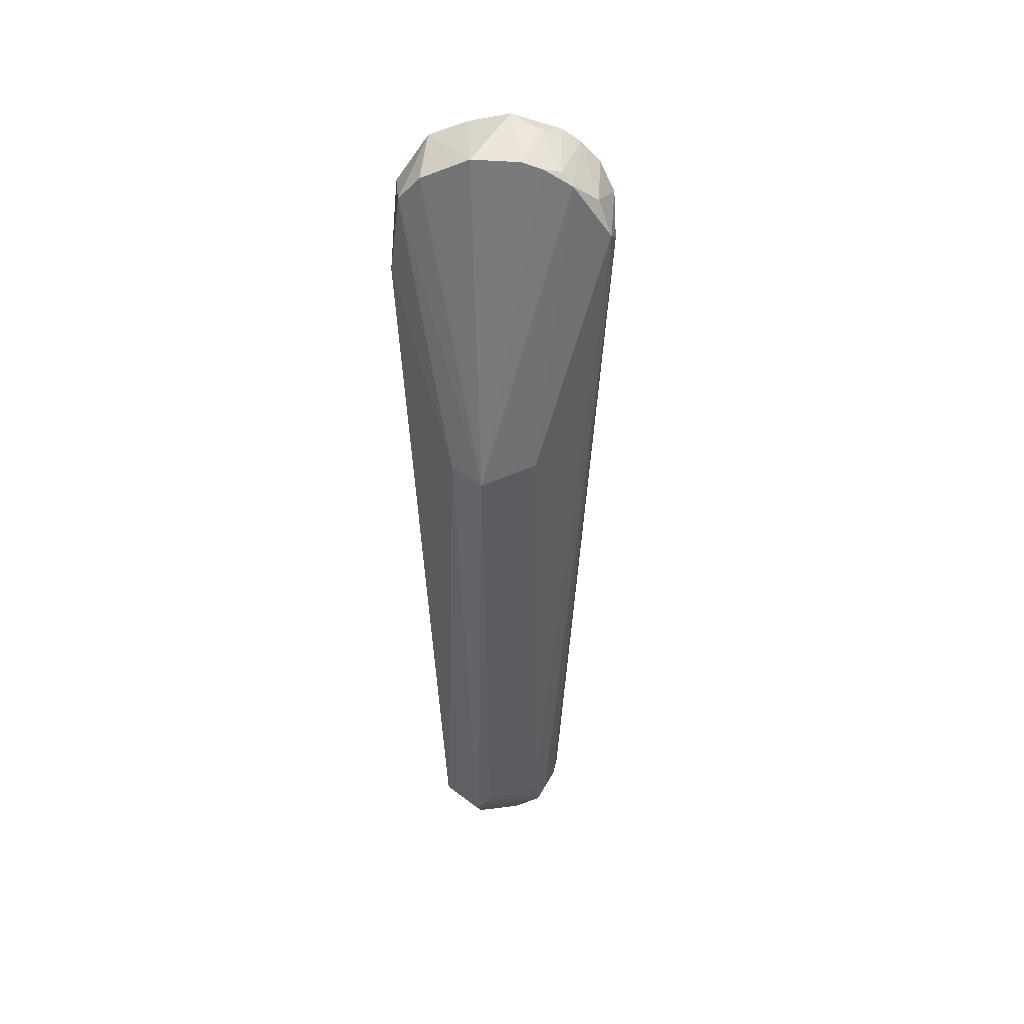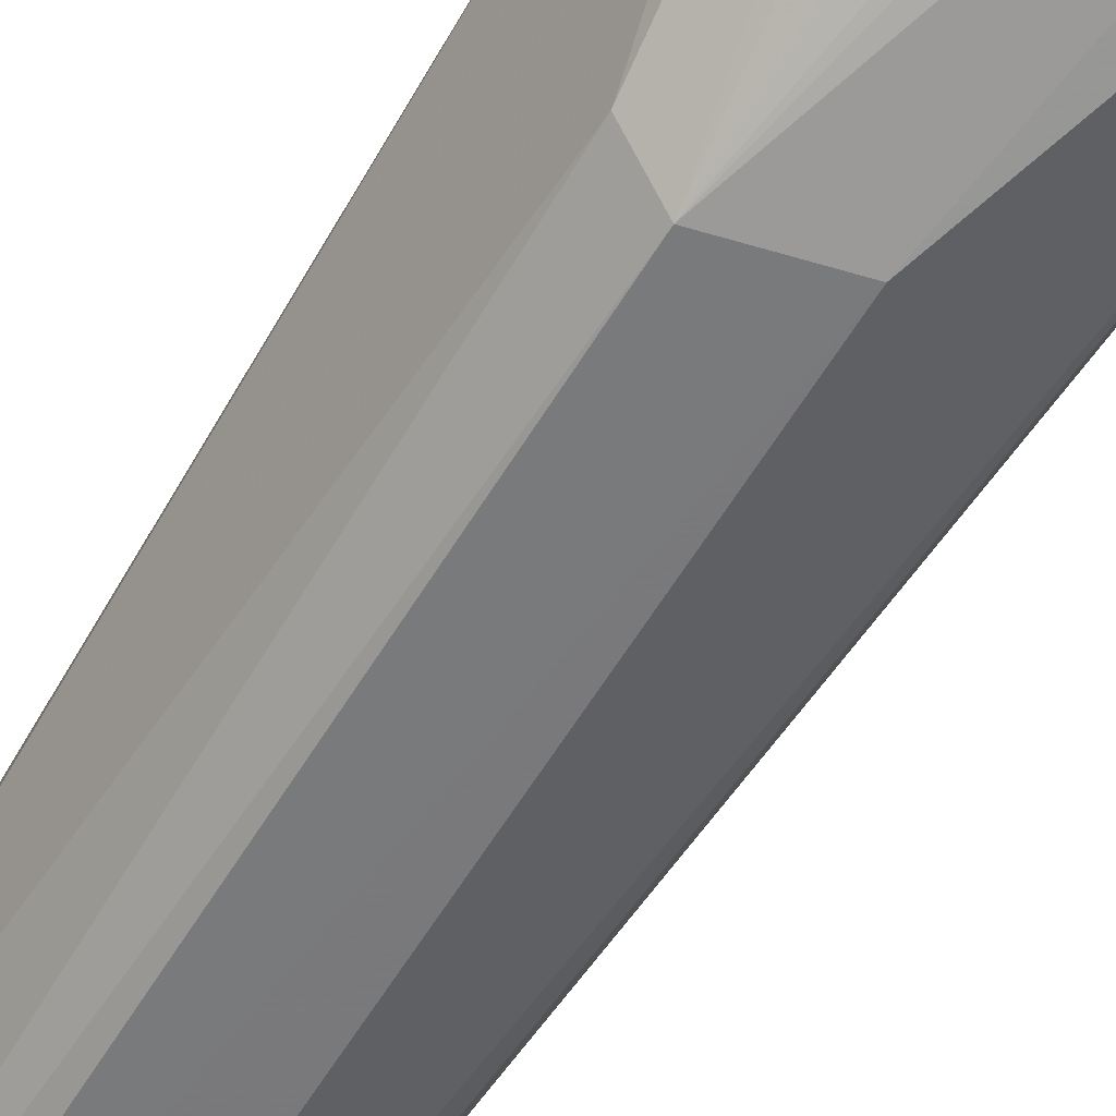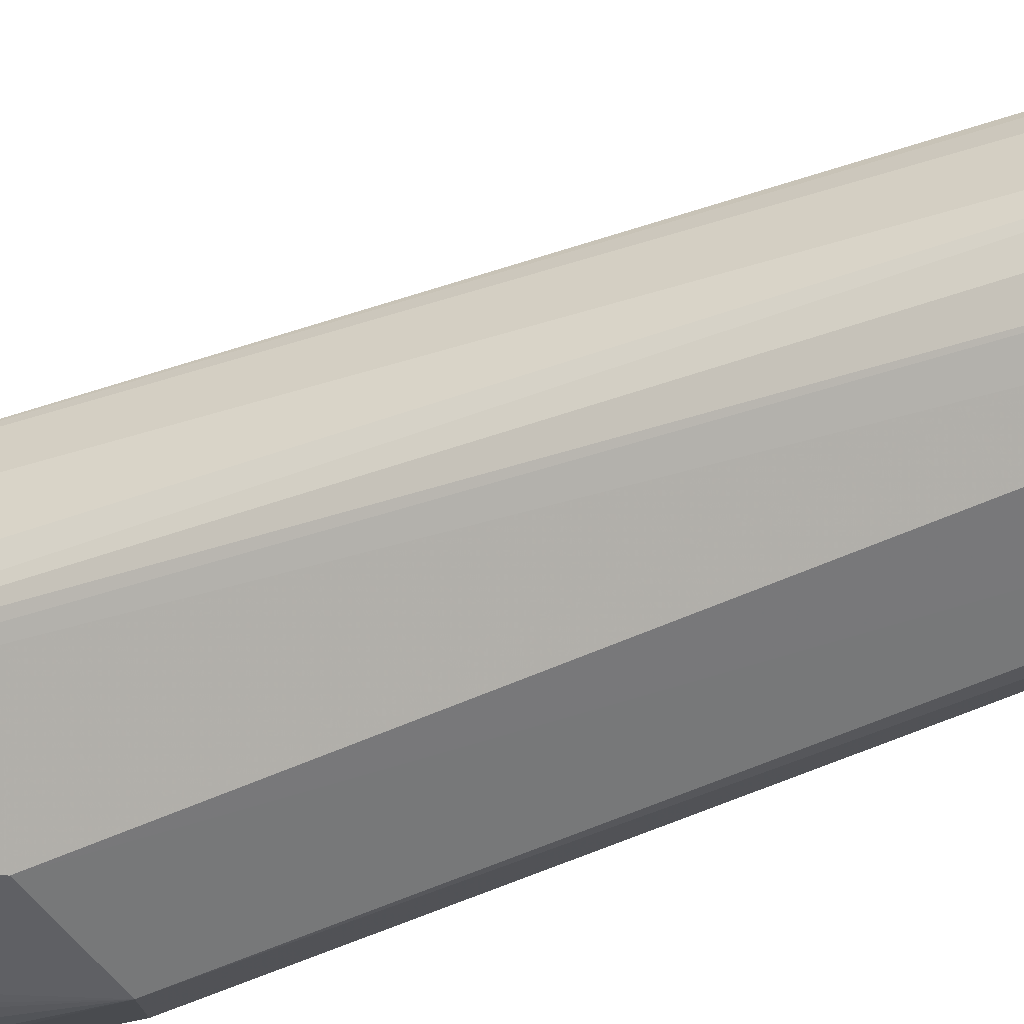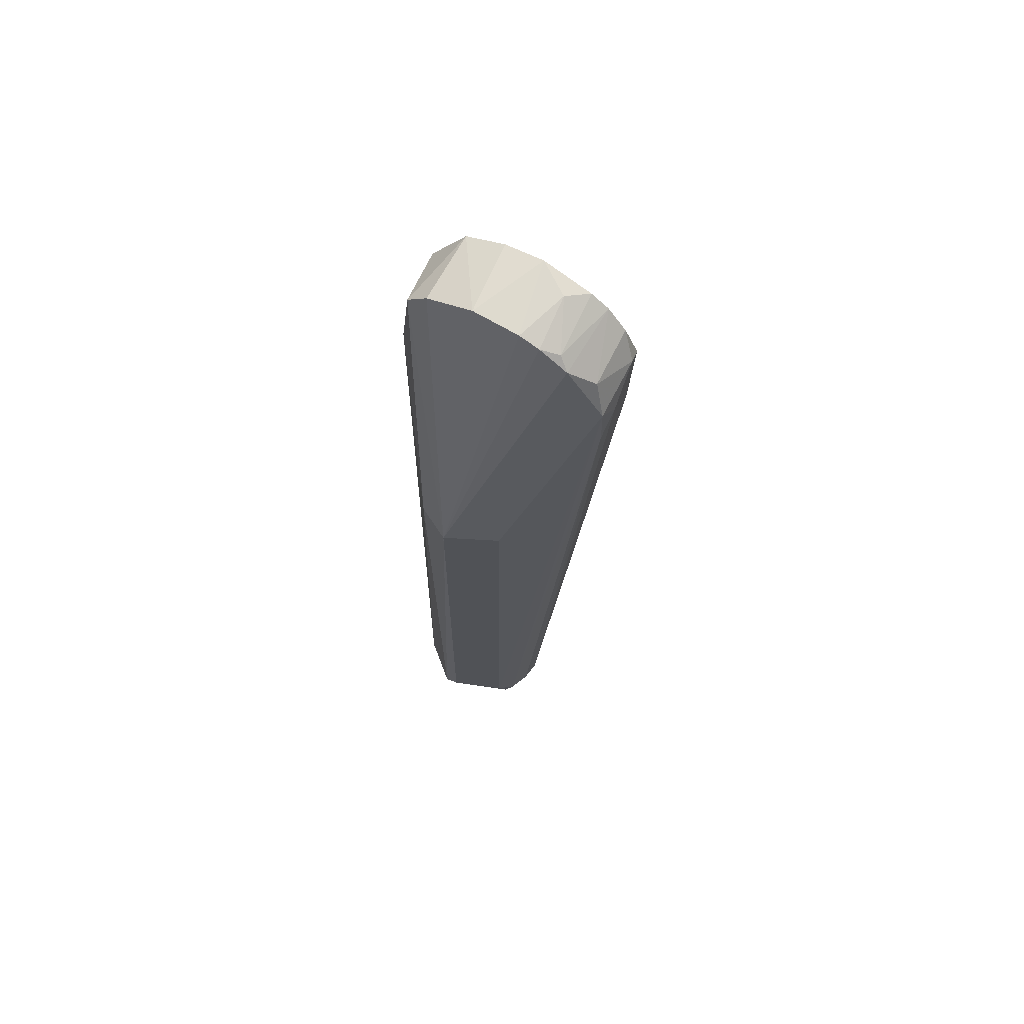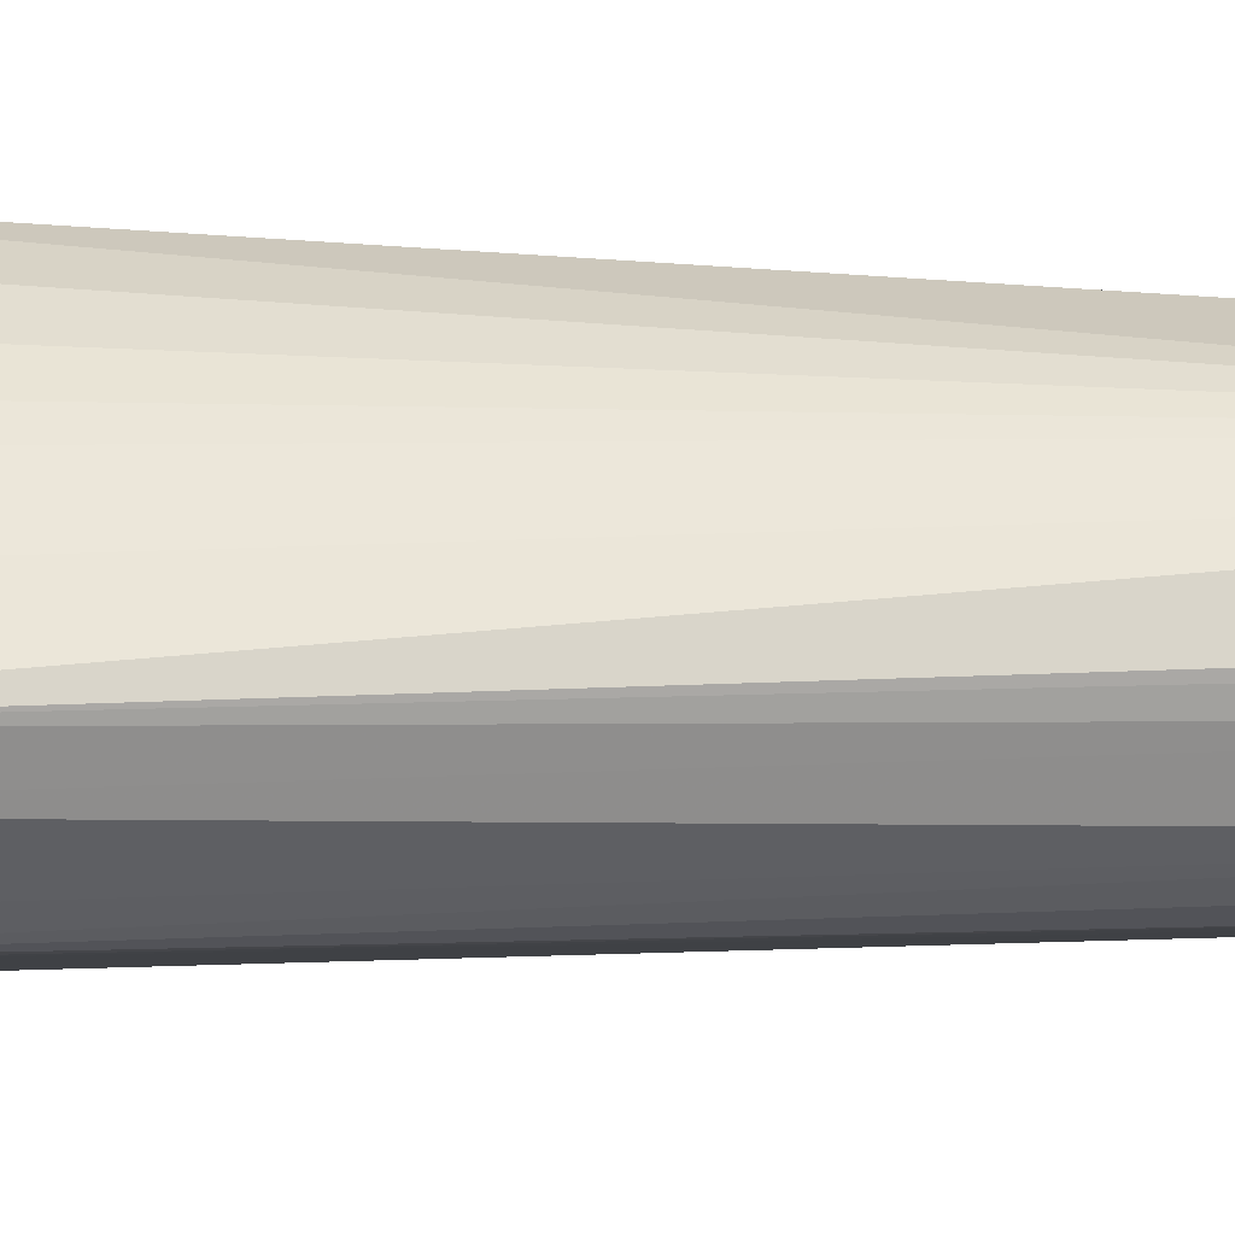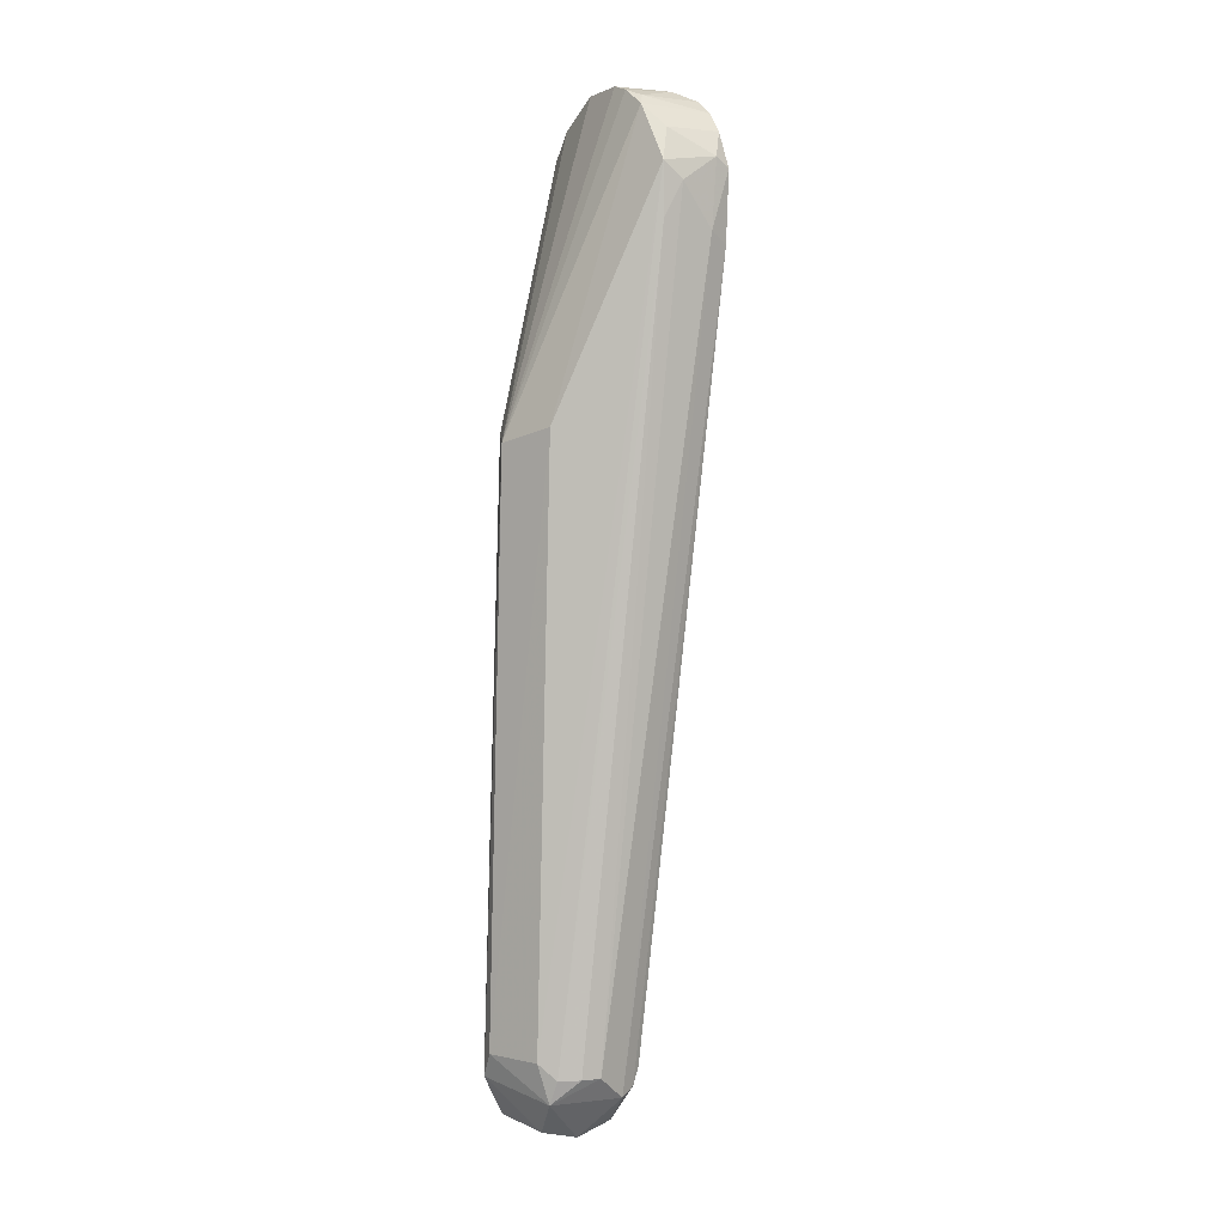
<metadata>
{"format":"obj","ext":"obj","renderer":"f3d","projection":"perspective","resolution":1024,"background":"white","views":[{"elev":48.6,"azim":-15.8,"up":"+Z"},{"elev":-56.4,"azim":-30.6,"up":"+Y"},{"elev":-58.2,"azim":115.8,"up":"+Y"},{"elev":71.1,"azim":8.1,"up":"+Z"},{"elev":22.1,"azim":82.4,"up":"+Y"},{"elev":2.4,"azim":38.3,"up":"+Z"}]}
</metadata>
<code>
v 0.01828 0.04068 0.04057
v 0.05163 0.02107 0.01366
v 0.01084 0.02582 -0.3049
v -0.01037 0.004618 -0.3261
v -0.01047 -0.01928 -0.08353
v 0.02294 -0.01669 -0.3013
v -0.02238 0.05323 -0.008524
v 0.03847 0.03652 -0.01613
v 0.02104 0.009848 0.03822
v 0.02645 0.01046 -0.3014
v -0.01623 -0.02287 -0.3049
v 0.04414 0.0009059 0.01066
v -0.01588 0.02236 -0.3074
v 0.04254 0.03304 0.02095
v 0.007777 0.05088 0.01484
v 0.04144 0.03108 0.03085
v -0.0265 0.02954 0.02083
v 0.02642 -0.01052 -0.3014
v 0.05146 0.02705 -0.01579
v 0.01387 0.01067 -0.3225
v 0.01086 -0.02594 -0.2956
v 0.004949 -0.01674 -0.3225
v 0.03089 0.00577 0.03173
v -0.0108 0.02593 -0.3049
v -0.02599 -0.004648 -0.3106
v -0.009572 0.05185 0.02905
v 0.02496 0.04376 0.01828
v 0.01806 0.04704 -0.01618
v -0.005881 0.0547 -0.00944
v 0.02645 0.02914 0.03978
v 0.05287 0.02658 0.00993
v -0.002349 0.01954 0.04018
v 0.04453 0.0007466 -0.008704
v 0.0264 0.001372 -0.3105
v 0.01699 0.02234 -0.3049
v -0.01082 -0.02605 -0.2956
v 0.01118 -0.01907 -0.07868
v 0.01368 -0.02279 -0.3103
v 0.01088 -0.004489 -0.3259
v 0.04094 0.007043 0.02289
v -0.01915 0.05582 -0.01209
v -0.004522 0.02256 -0.3167
v -0.0224 0.01079 -0.314
v -0.01955 -0.009867 -0.08022
v -0.03018 0.03169 -0.01268
v -0.01323 -0.01644 -0.3191
v 0.004454 0.0474 0.03539
v -0.02199 0.05331 0.01019
v 0.03853 0.03669 0.01471
v 0.02774 0.04067 0.02673
v 0.02484 0.04367 -0.01941
v 0.01809 0.04723 0.01468
v -0.00595 0.05452 0.01135
v 0.007724 0.05075 -0.01628
v 0.03518 0.03332 0.03578
v 0.0281 0.01004 0.03553
v 0.04795 0.02759 0.02329
v 0.05136 0.01891 -0.01163
v 0.04882 0.02995 0.01124
v -0.01901 0.02644 0.03051
v 0.01398 0.01277 0.04058
v 0.01716 -0.02267 -0.3013
v 0.04798 0.006889 0.004296
v 0.0262 0.007671 -0.3077
f 23 9 5
f 33 6 18
f 35 19 10
f 35 3 8
f 35 8 19
f 35 20 3
f 36 5 11
f 37 21 12
f 37 36 21
f 37 5 36
f 37 23 5
f 37 12 23
f 38 21 36
f 38 36 11
f 38 11 22
f 38 34 18
f 38 18 6
f 39 22 4
f 39 4 20
f 39 20 34
f 39 38 22
f 39 34 38
f 40 23 12
f 40 12 2
f 40 16 23
f 41 24 13
f 41 13 7
f 41 29 3
f 41 3 24
f 42 24 3
f 42 3 20
f 42 20 4
f 42 13 24
f 43 4 25
f 43 42 4
f 43 13 42
f 43 7 13
f 44 25 11
f 44 11 5
f 44 5 17
f 45 43 25
f 45 7 43
f 45 44 17
f 45 25 44
f 46 22 11
f 46 11 25
f 46 25 4
f 46 4 22
f 47 15 26
f 47 32 1
f 47 26 32
f 48 17 26
f 48 45 17
f 48 7 45
f 48 41 7
f 50 16 14
f 50 49 27
f 50 14 49
f 50 47 1
f 50 27 47
f 51 8 3
f 51 3 28
f 51 49 8
f 51 27 49
f 52 51 28
f 52 27 51
f 52 47 27
f 52 15 47
f 53 26 15
f 53 15 29
f 53 29 41
f 53 48 26
f 53 41 48
f 54 28 3
f 54 3 29
f 54 29 15
f 54 52 28
f 54 15 52
f 55 1 30
f 55 50 1
f 55 16 50
f 56 30 9
f 56 9 23
f 56 55 30
f 56 23 16
f 56 16 55
f 57 2 31
f 57 40 2
f 57 16 40
f 57 14 16
f 58 31 2
f 58 19 31
f 58 34 19
f 58 18 34
f 59 31 19
f 59 19 8
f 59 8 49
f 59 49 14
f 59 57 31
f 59 14 57
f 60 17 5
f 60 5 32
f 60 32 26
f 60 26 17
f 61 32 5
f 61 5 9
f 61 9 30
f 61 30 1
f 61 1 32
f 62 6 33
f 62 38 6
f 62 21 38
f 62 33 12
f 62 12 21
f 63 2 12
f 63 12 33
f 63 58 2
f 63 33 18
f 63 18 58
f 64 10 19
f 64 19 34
f 64 34 20
f 64 35 10
f 64 20 35

</code>
